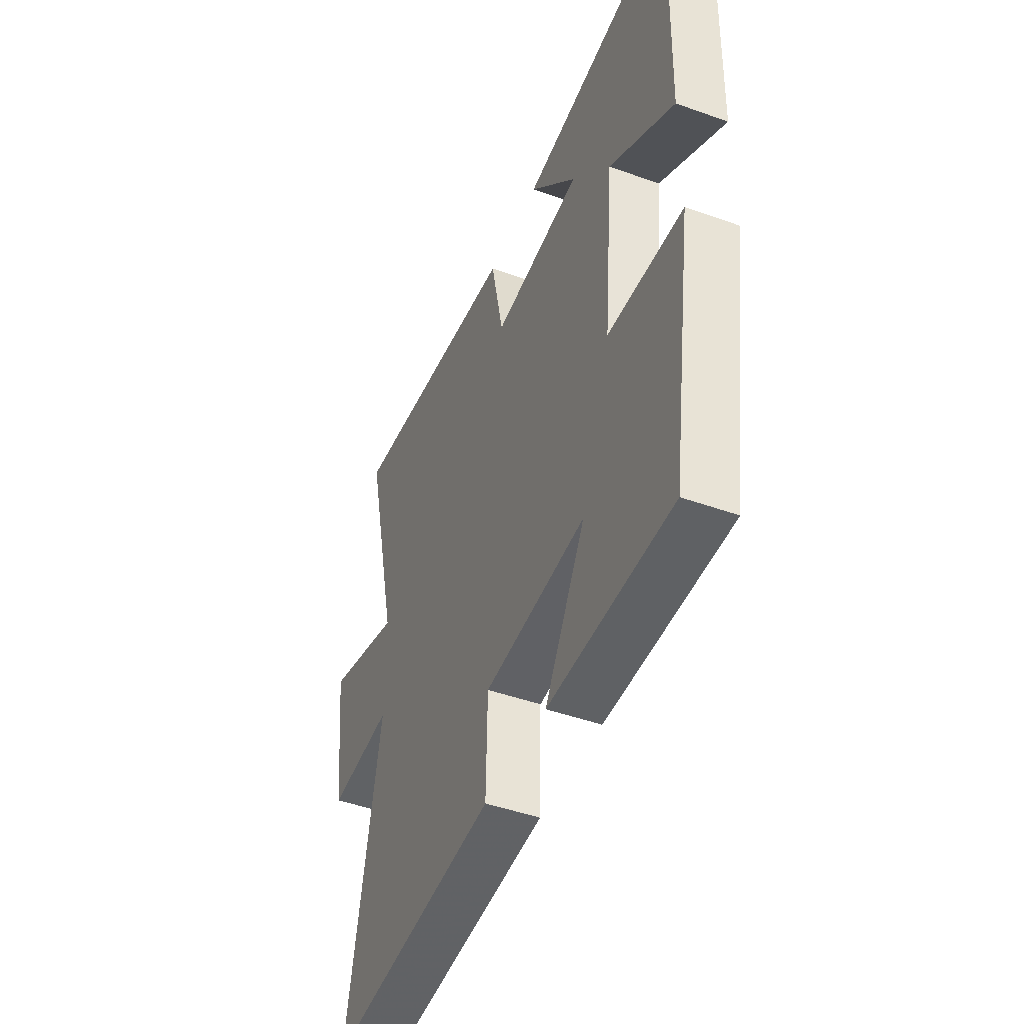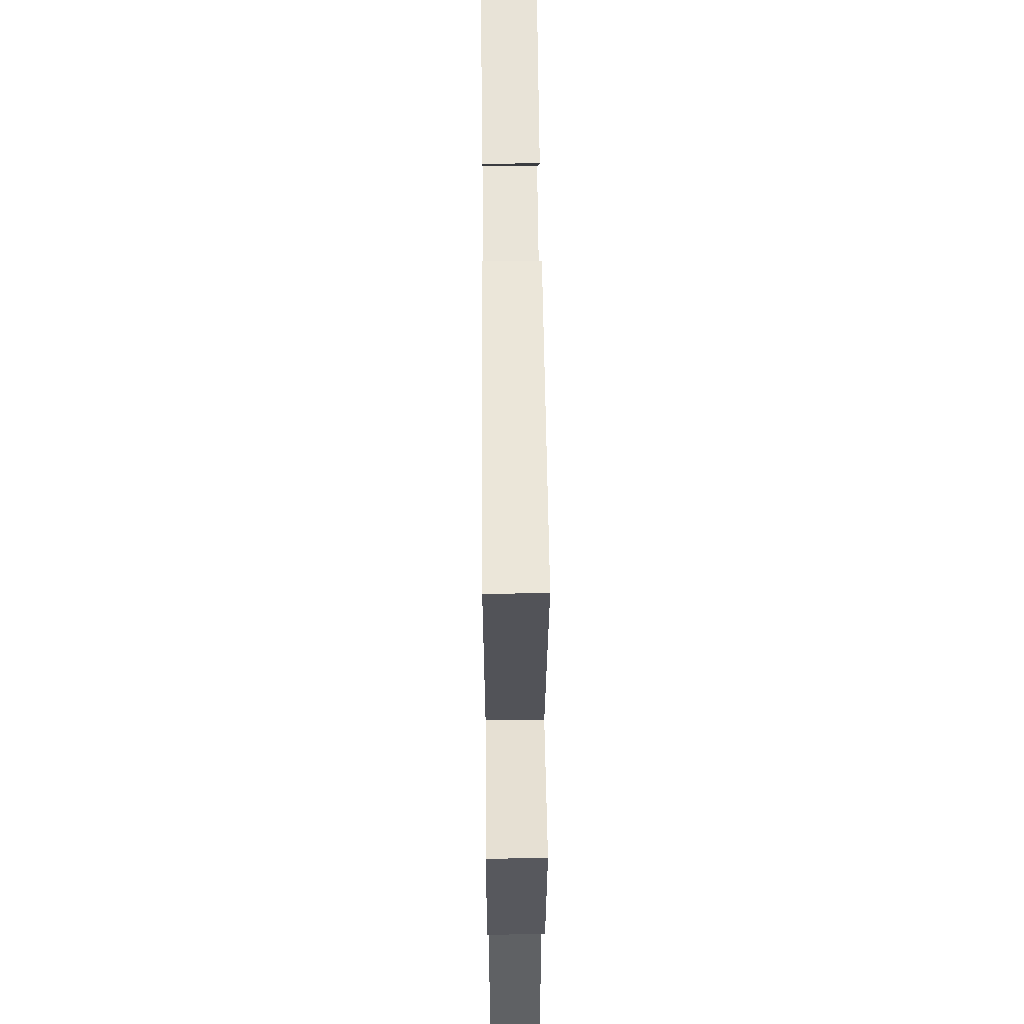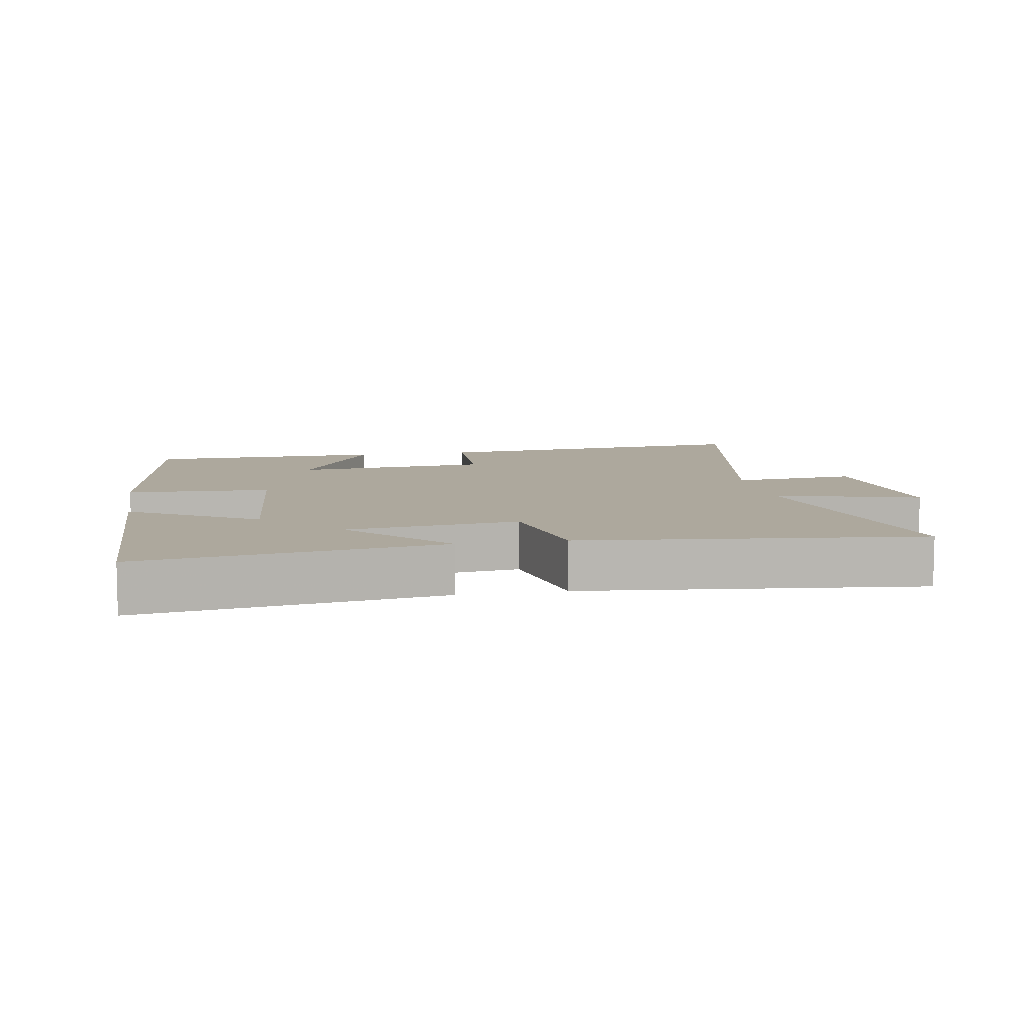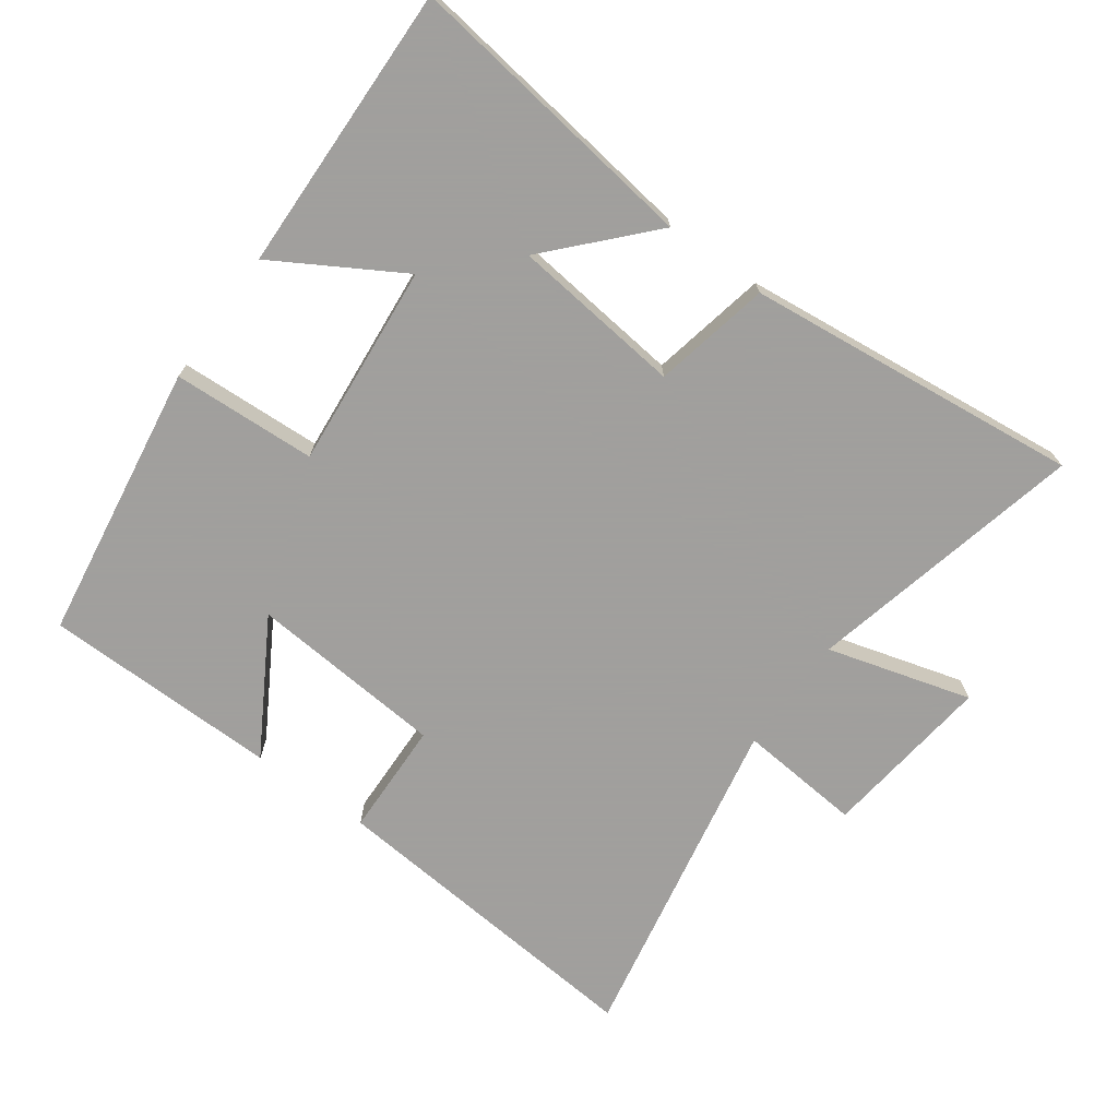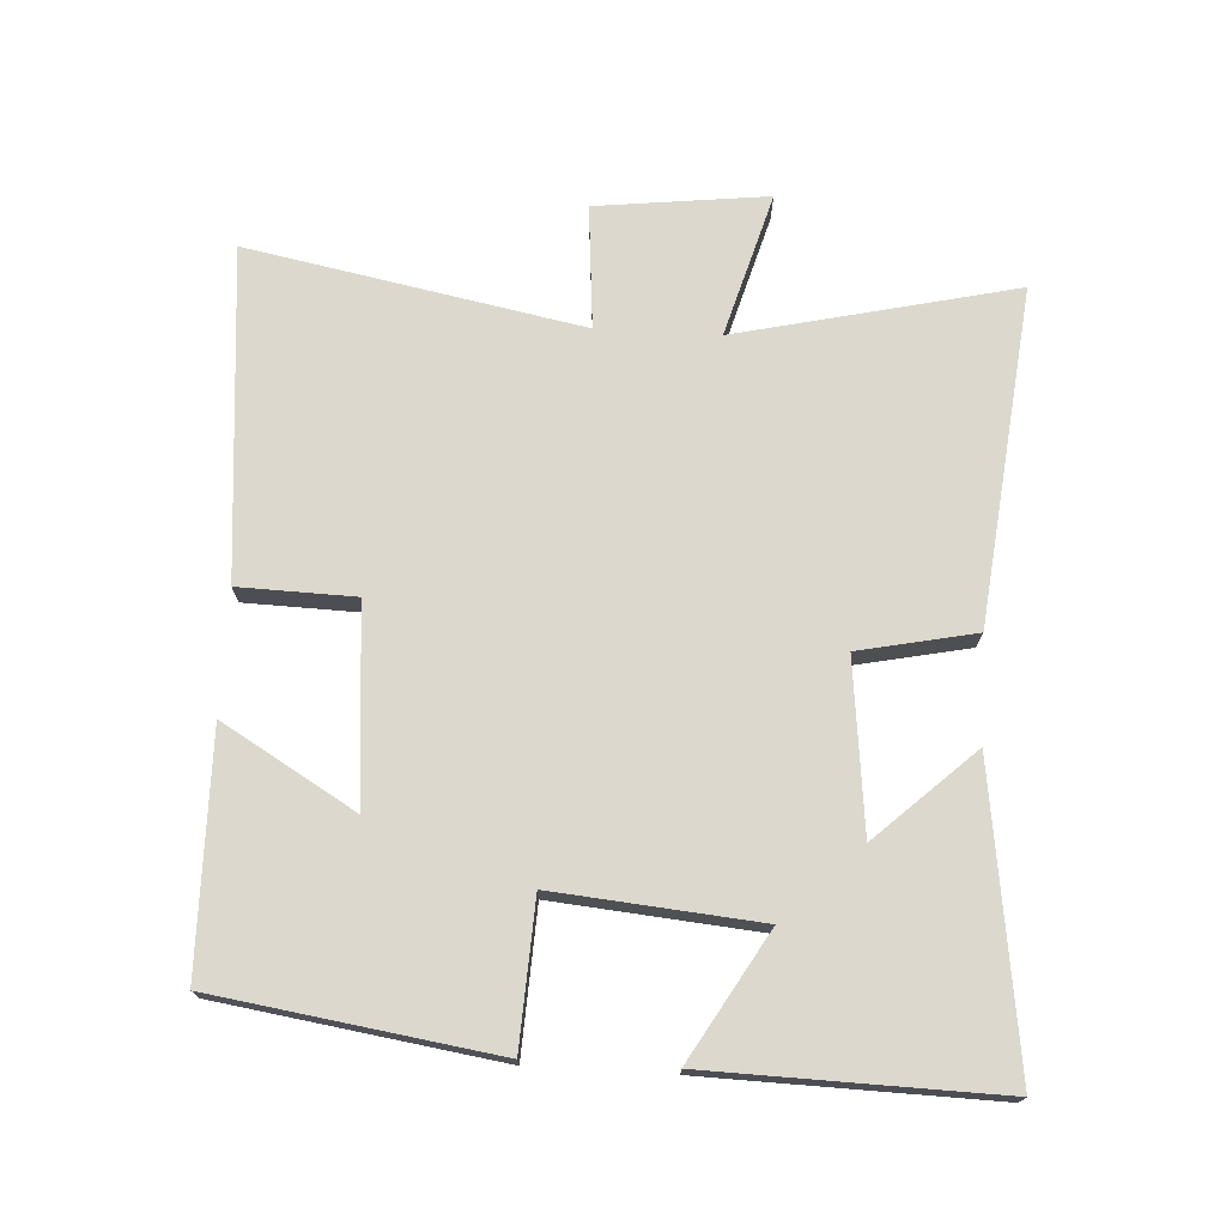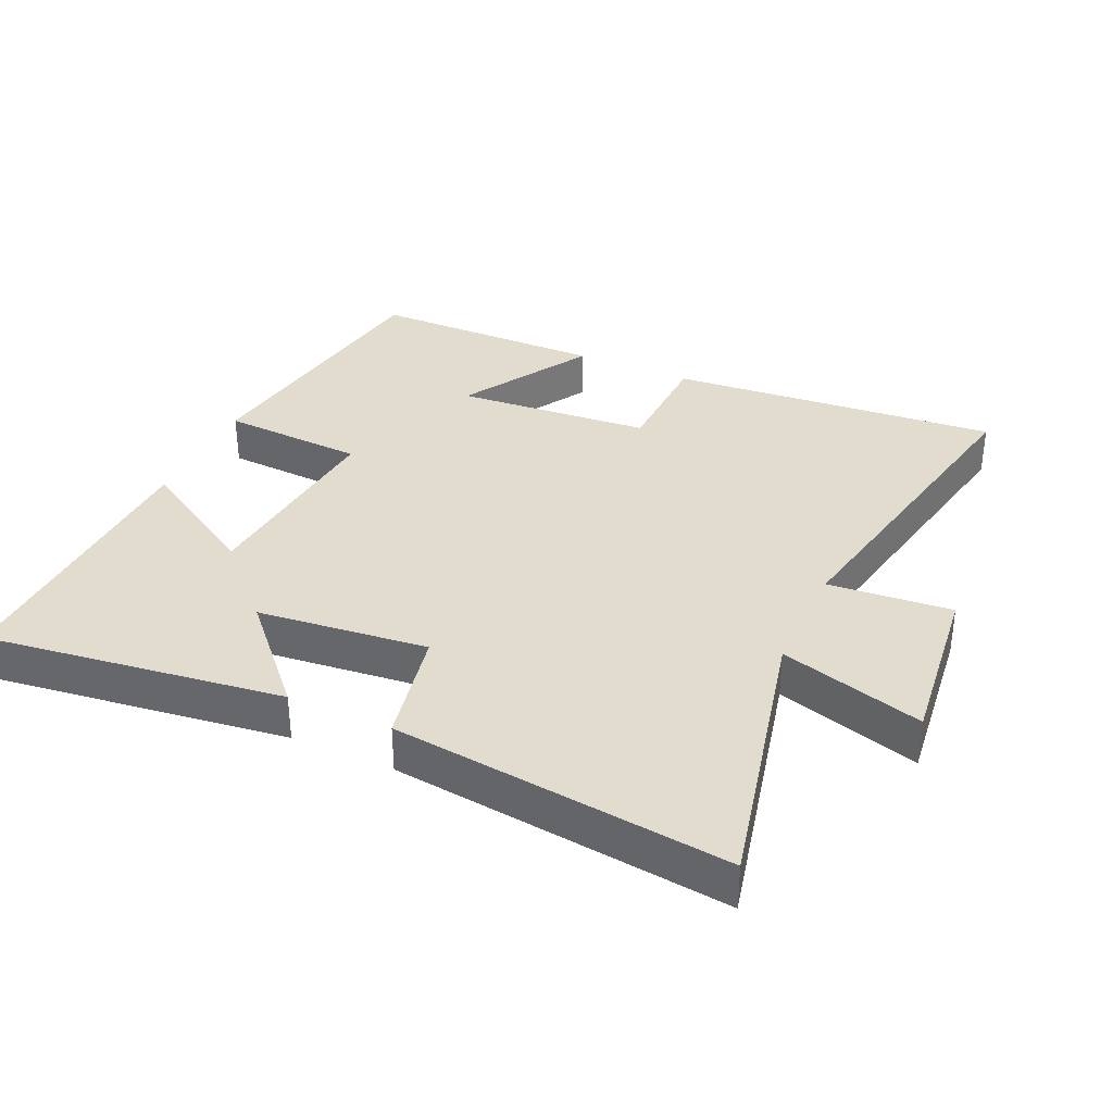
<metadata>
{"format":"obj","ext":"obj","renderer":"f3d","projection":"perspective","resolution":1024,"background":"white","views":[{"elev":-45.8,"azim":-112.4,"up":"+Z"},{"elev":54.5,"azim":89.5,"up":"+Z"},{"elev":8.7,"azim":-10.2,"up":"+Y"},{"elev":-71.5,"azim":-36.0,"up":"+Y"},{"elev":72.6,"azim":-86.8,"up":"+Y"},{"elev":34.7,"azim":24.6,"up":"+Y"}]}
</metadata>
<code>
v 0.596 0.07 0.556
v 0.5 0.07 0.138
v 0.716 0.07 0.2
v 0.686 0.07 -0.058
v 0.5 0.07 -0.042
v 0.597 0.07 -0.543
v 0.1 0.07 -0.5
v 0.095 0.07 -0.326
v -0.199 0.07 -0.302
v -0.082 0.07 -0.5
v -0.437 0.07 -0.496
v -0.5 0.07 -0.078
v -0.284 0.07 -0.067
v -0.312 0.07 0.239
v -0.5 0.07 0.128
v -0.511 0.07 0.56
v -0.064 0.07 0.5
v -0.2 0.07 0.353
v 0.056 0.07 0.325
v 0.092 0.07 0.5
v 0.596 0 0.556
v 0.5 0 0.138
v 0.716 0 0.2
v 0.686 0 -0.058
v 0.5 0 -0.042
v 0.597 0 -0.543
v 0.1 0 -0.5
v 0.095 0 -0.326
v -0.199 0 -0.302
v -0.082 0 -0.5
v -0.437 0 -0.496
v -0.5 0 -0.078
v -0.284 0 -0.067
v -0.312 0 0.239
v -0.5 0 0.128
v -0.511 0 0.56
v -0.064 0 0.5
v -0.2 0 0.353
v 0.056 0 0.325
v 0.092 0 0.5
f 19 20 1 2
f 18 19 2
f 15 16 17 18
f 14 15 18
f 13 14 18 2
f 11 12 13
f 9 10 11
f 9 11 13
f 8 9 13 2
f 5 6 7 8
f 2 3 4 5
f 2 5 8
f 22 21 40 39
f 22 39 38
f 38 37 36 35
f 38 35 34
f 22 38 34 33
f 33 32 31
f 31 30 29
f 33 31 29
f 22 33 29 28
f 28 27 26 25
f 25 24 23 22
f 28 25 22
f 1 21 22 2
f 2 22 23 3
f 3 23 24 4
f 4 24 25 5
f 5 25 26 6
f 6 26 27 7
f 7 27 28 8
f 8 28 29 9
f 9 29 30 10
f 10 30 31 11
f 11 31 32 12
f 12 32 33 13
f 13 33 34 14
f 14 34 35 15
f 15 35 36 16
f 16 36 37 17
f 17 37 38 18
f 18 38 39 19
f 19 39 40 20
f 20 40 21 1

</code>
